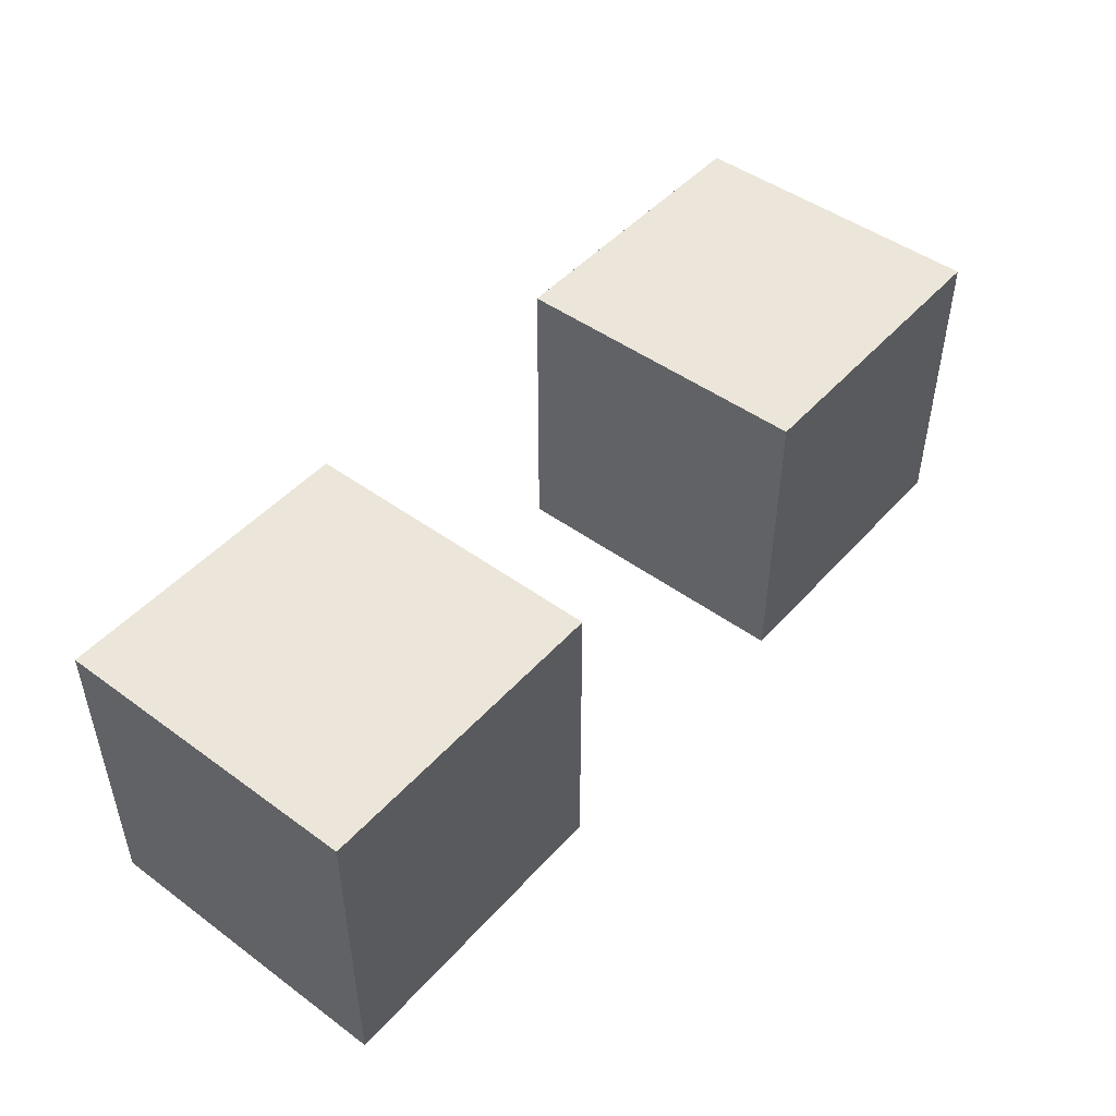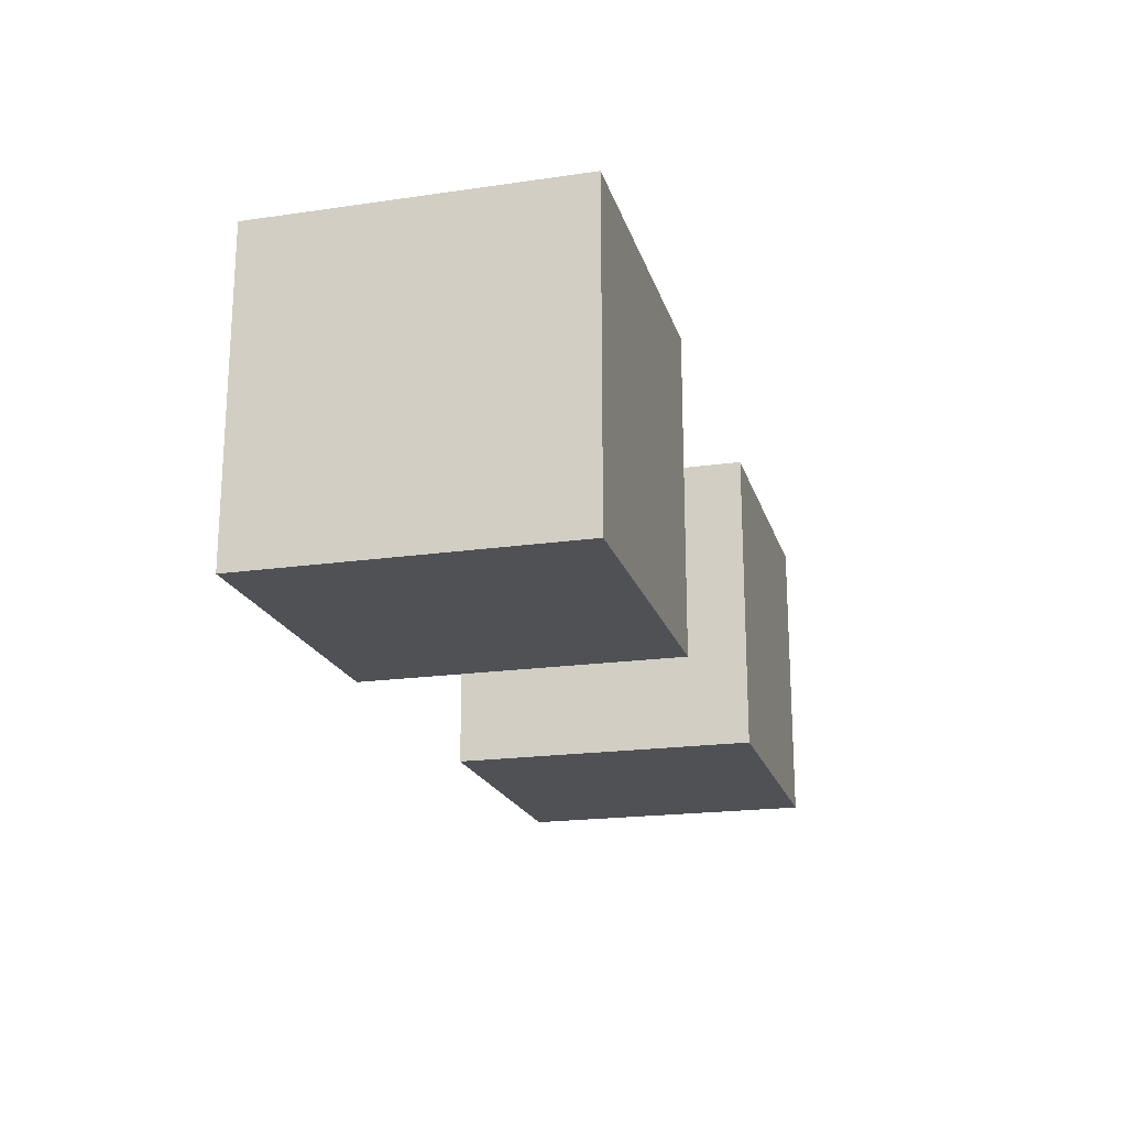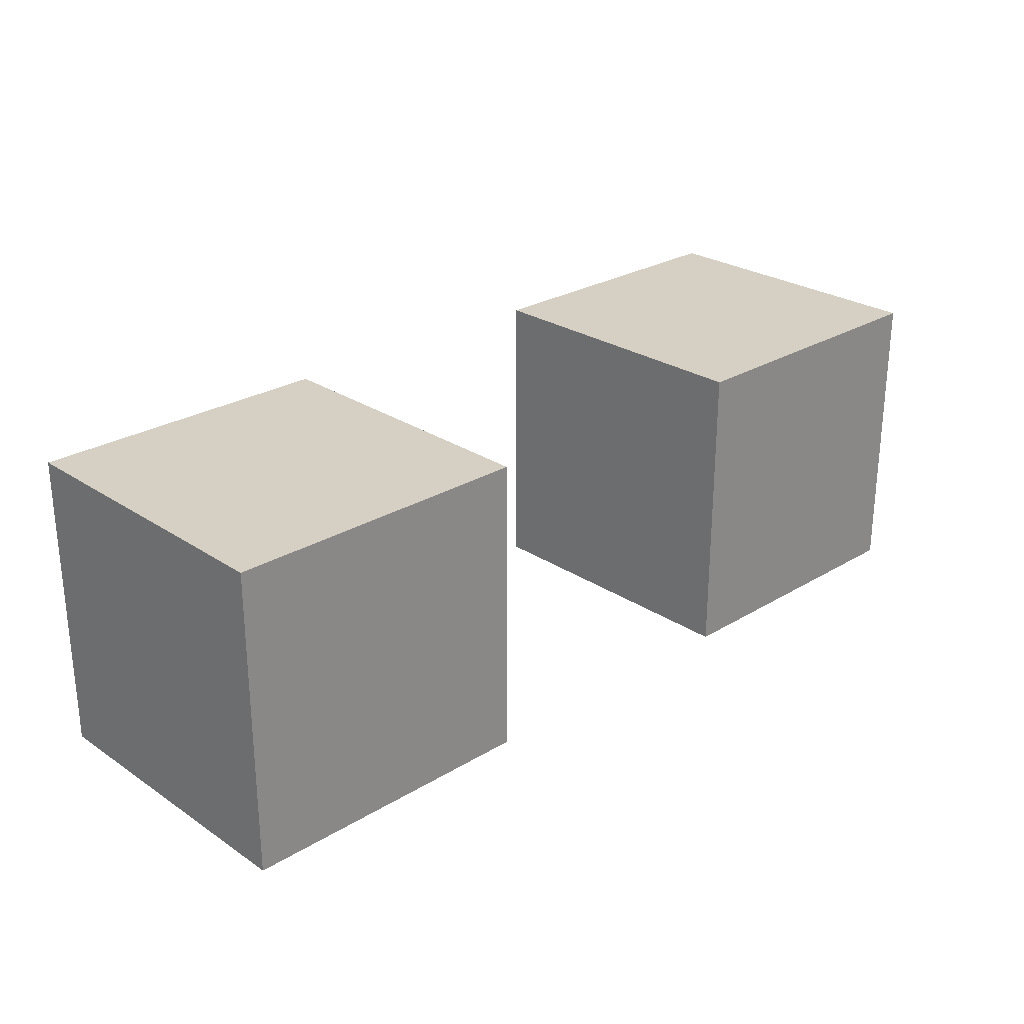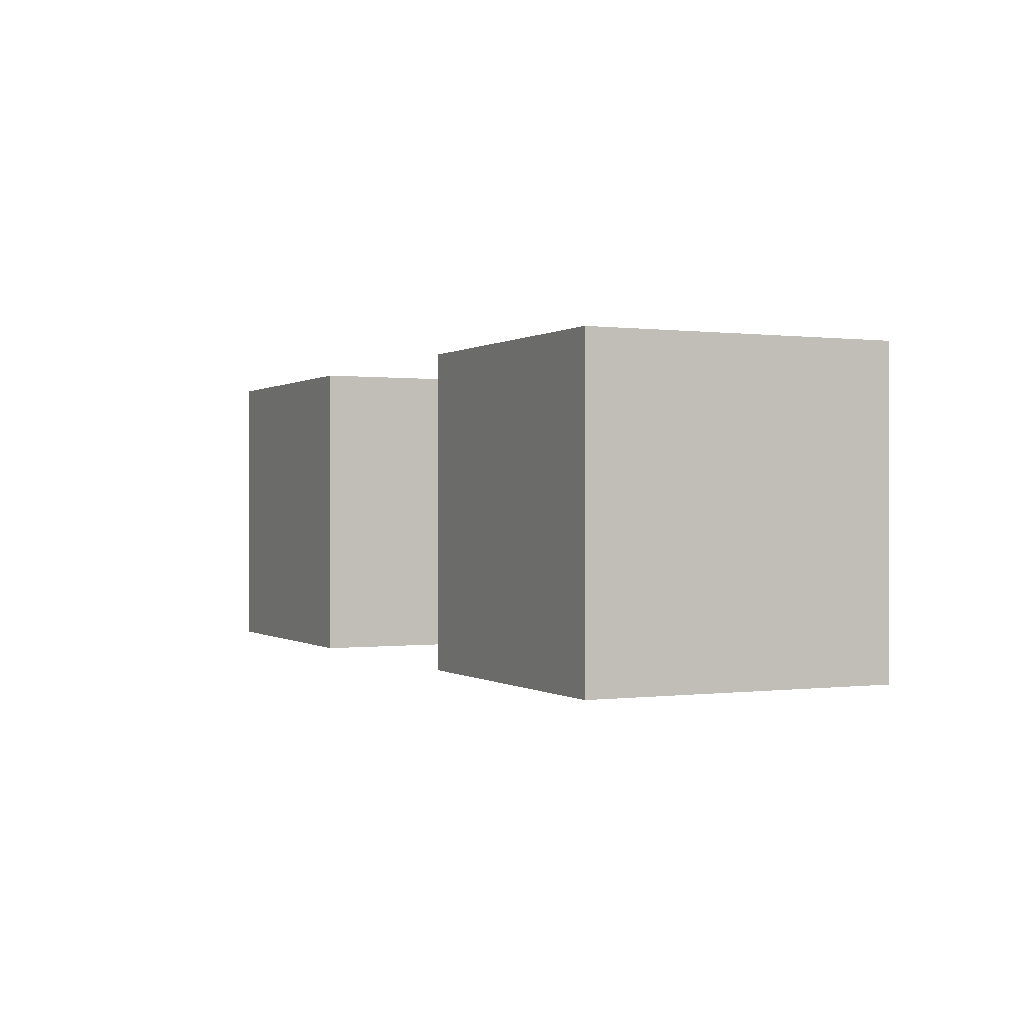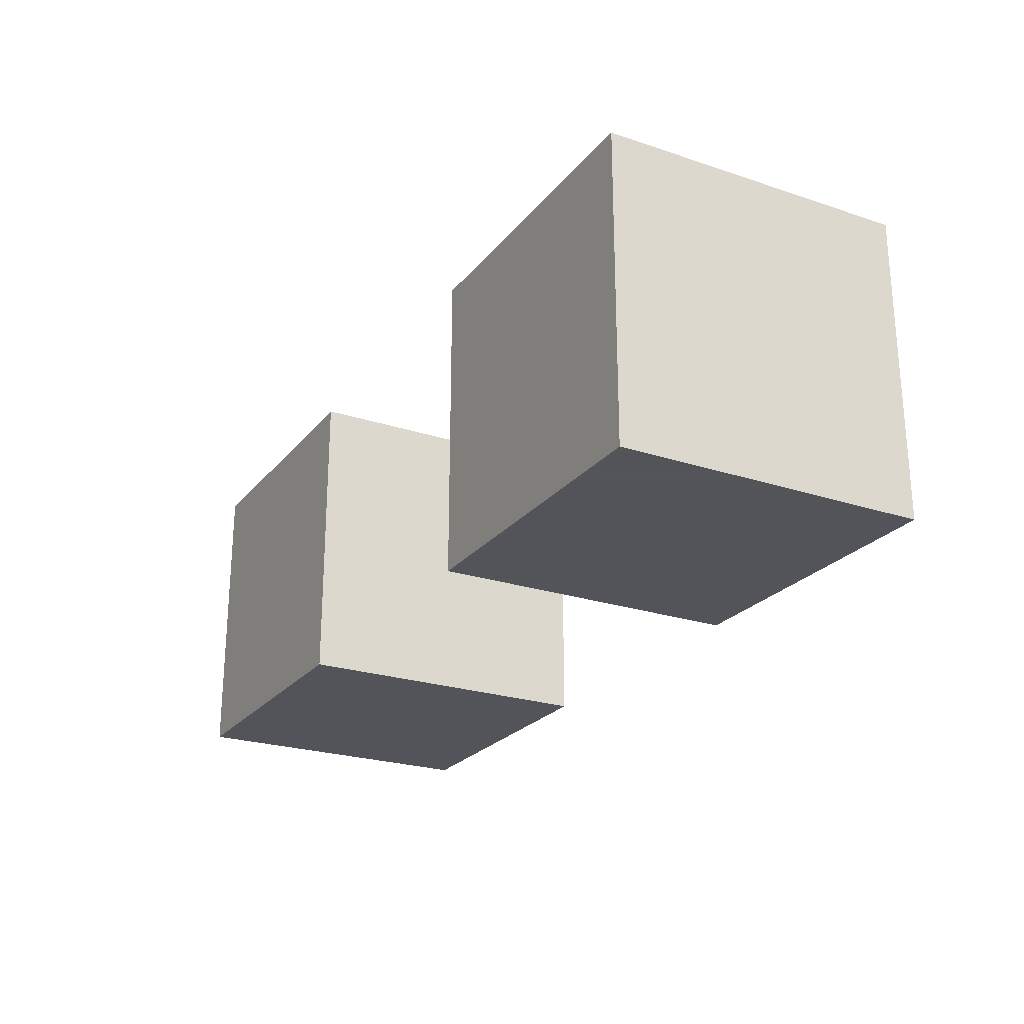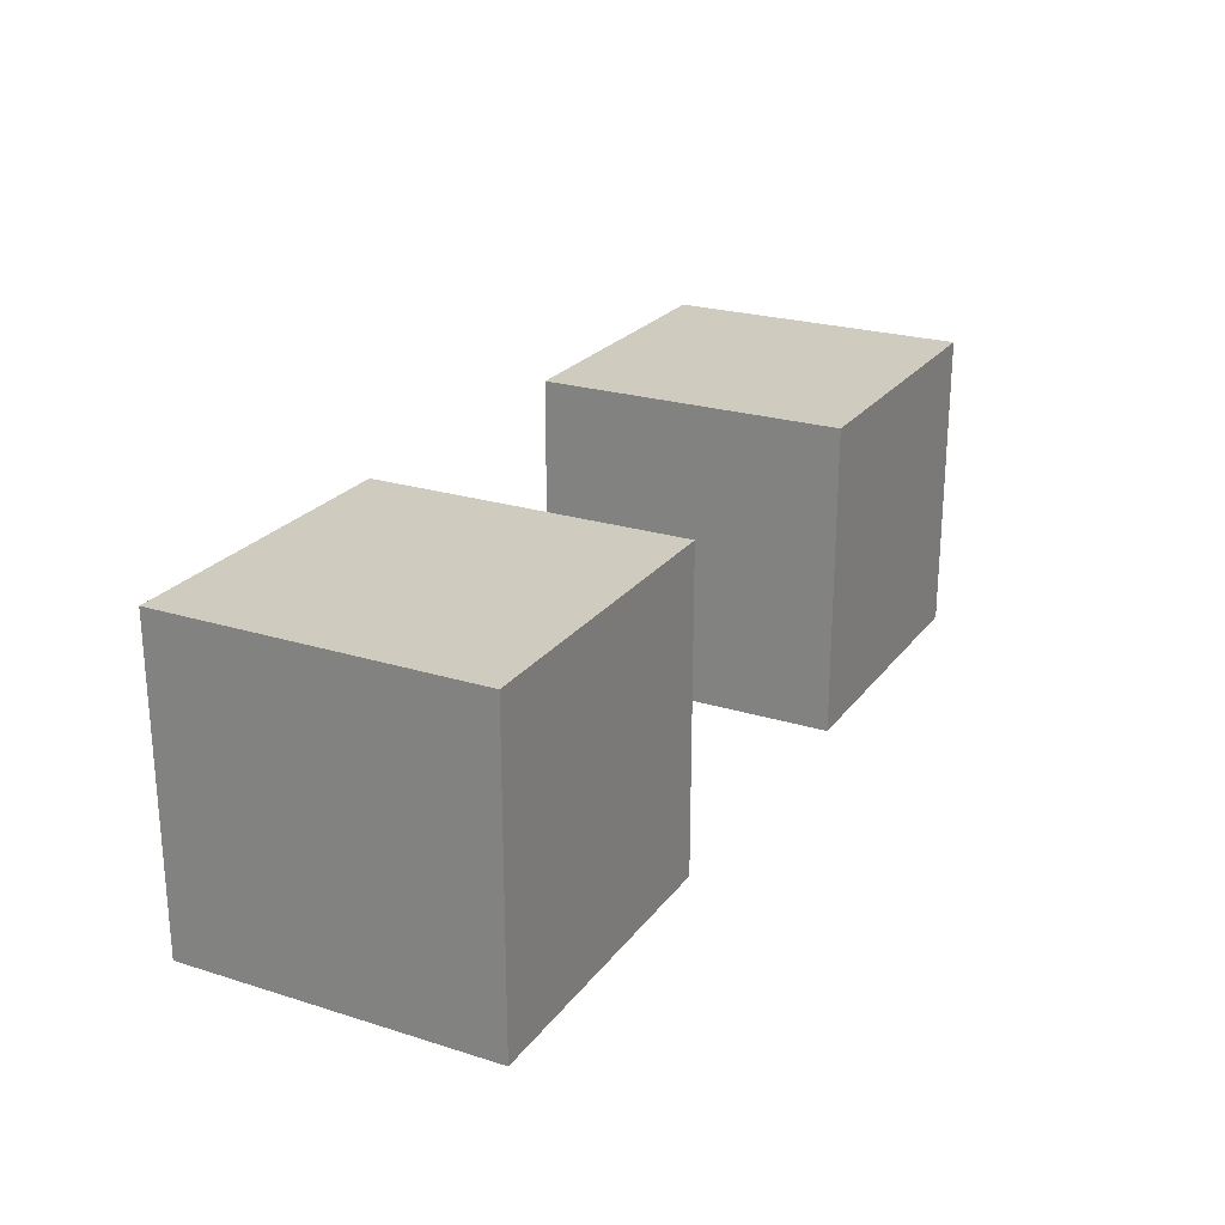
<metadata>
{"format":"obj","ext":"obj","renderer":"f3d","projection":"perspective","resolution":1024,"background":"white","views":[{"elev":47.5,"azim":129.4,"up":"+Y"},{"elev":-19.7,"azim":-75.0,"up":"+Y"},{"elev":26.1,"azim":136.3,"up":"+Y"},{"elev":0.1,"azim":-115.5,"up":"+Y"},{"elev":-23.9,"azim":-118.8,"up":"+Z"},{"elev":23.7,"azim":117.5,"up":"+Y"}]}
</metadata>
<code>
v 0.5 0 -0.5
v 1.5 0 -0.5
v 0.5 1 -0.5
v 1.5 1 -0.5
v 1.5 1 0.5
v 1.5 0 0.5
v 0.5 1 0.5
v 0.5 0 0.5
v -1.5 0 -0.5
v -0.5 0 -0.5
v -1.5 1 -0.5
v -0.5 1 -0.5
v -0.5 1 0.5
v -0.5 0 0.5
v -1.5 1 0.5
v -1.5 0 0.5
g slot1
f 3 2 1
f 3 4 2
f 7 6 5
f 7 8 6
f 5 2 4
f 5 6 2
f 1 7 3
f 1 8 7
f 2 8 1
f 2 6 8
f 4 7 5
f 4 3 7
f 11 10 9
f 11 12 10
f 15 14 13
f 15 16 14
f 13 10 12
f 13 14 10
f 9 15 11
f 9 16 15
f 10 16 9
f 10 14 16
f 12 15 13
f 12 11 15

</code>
